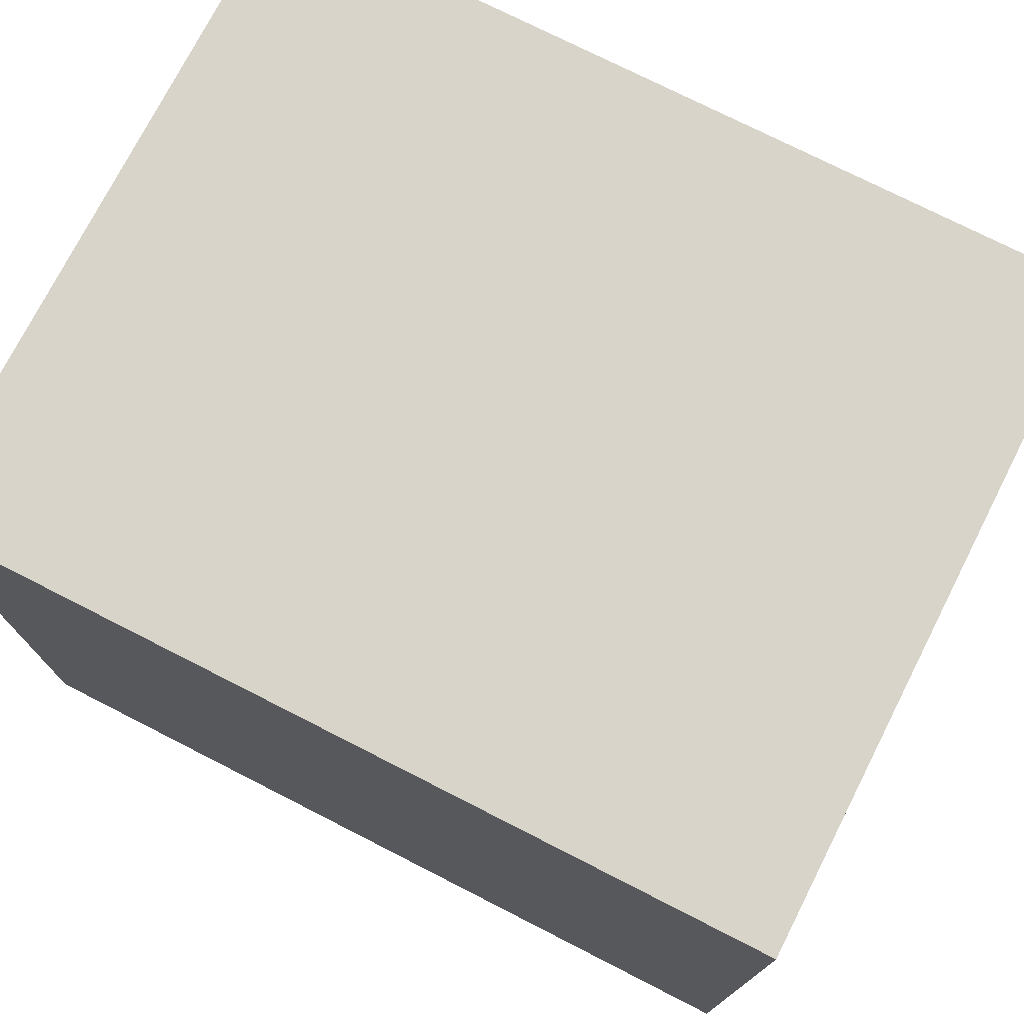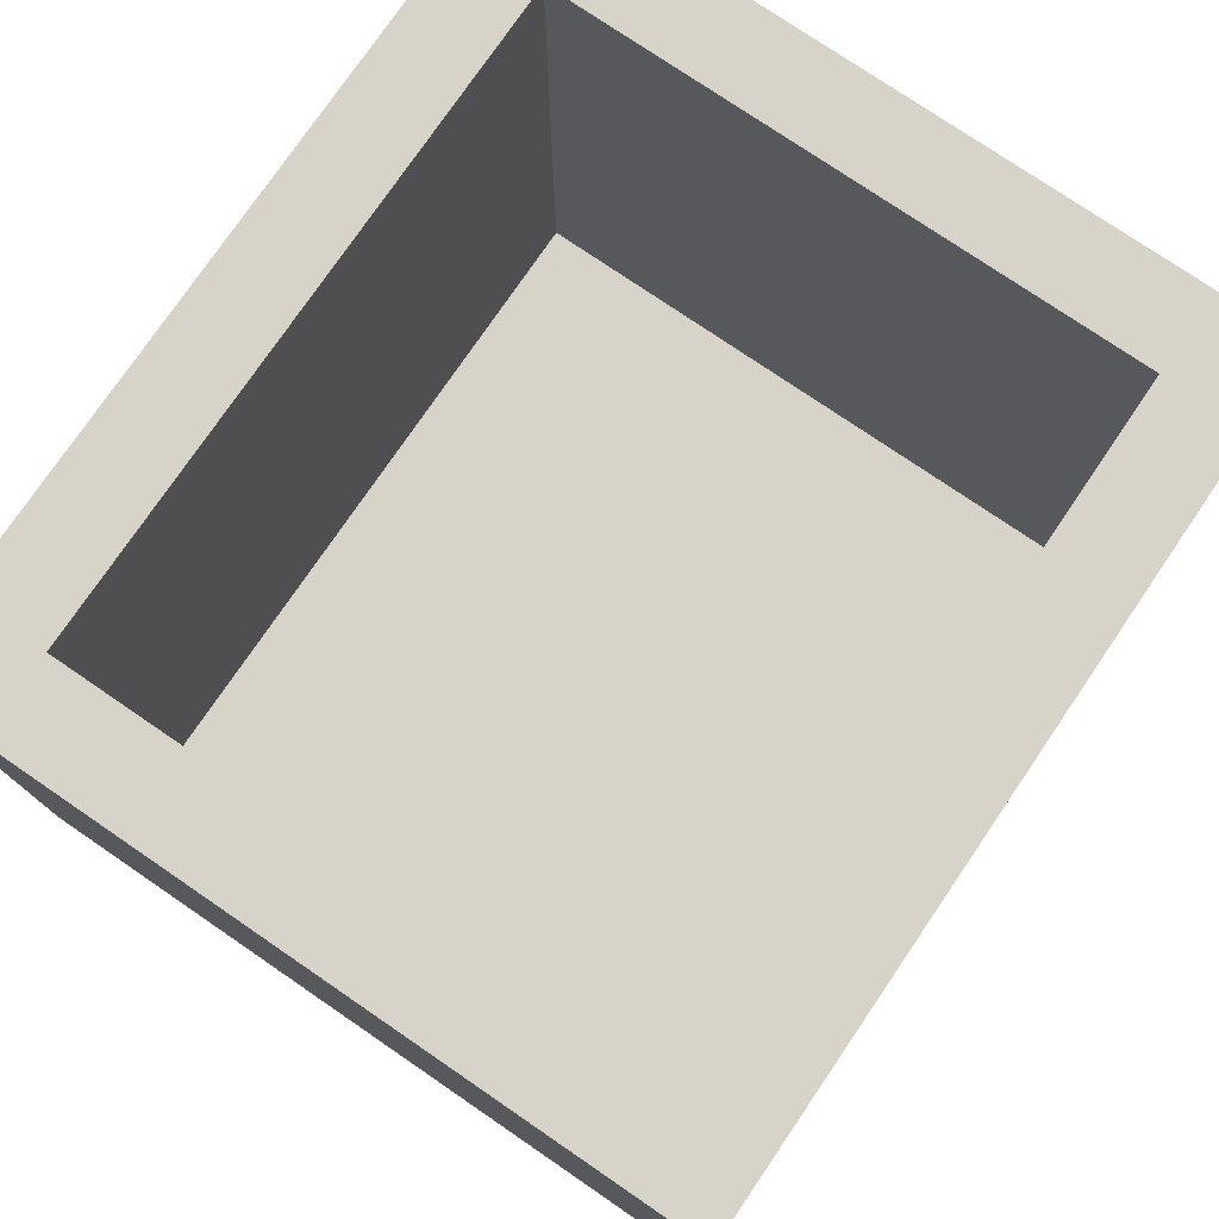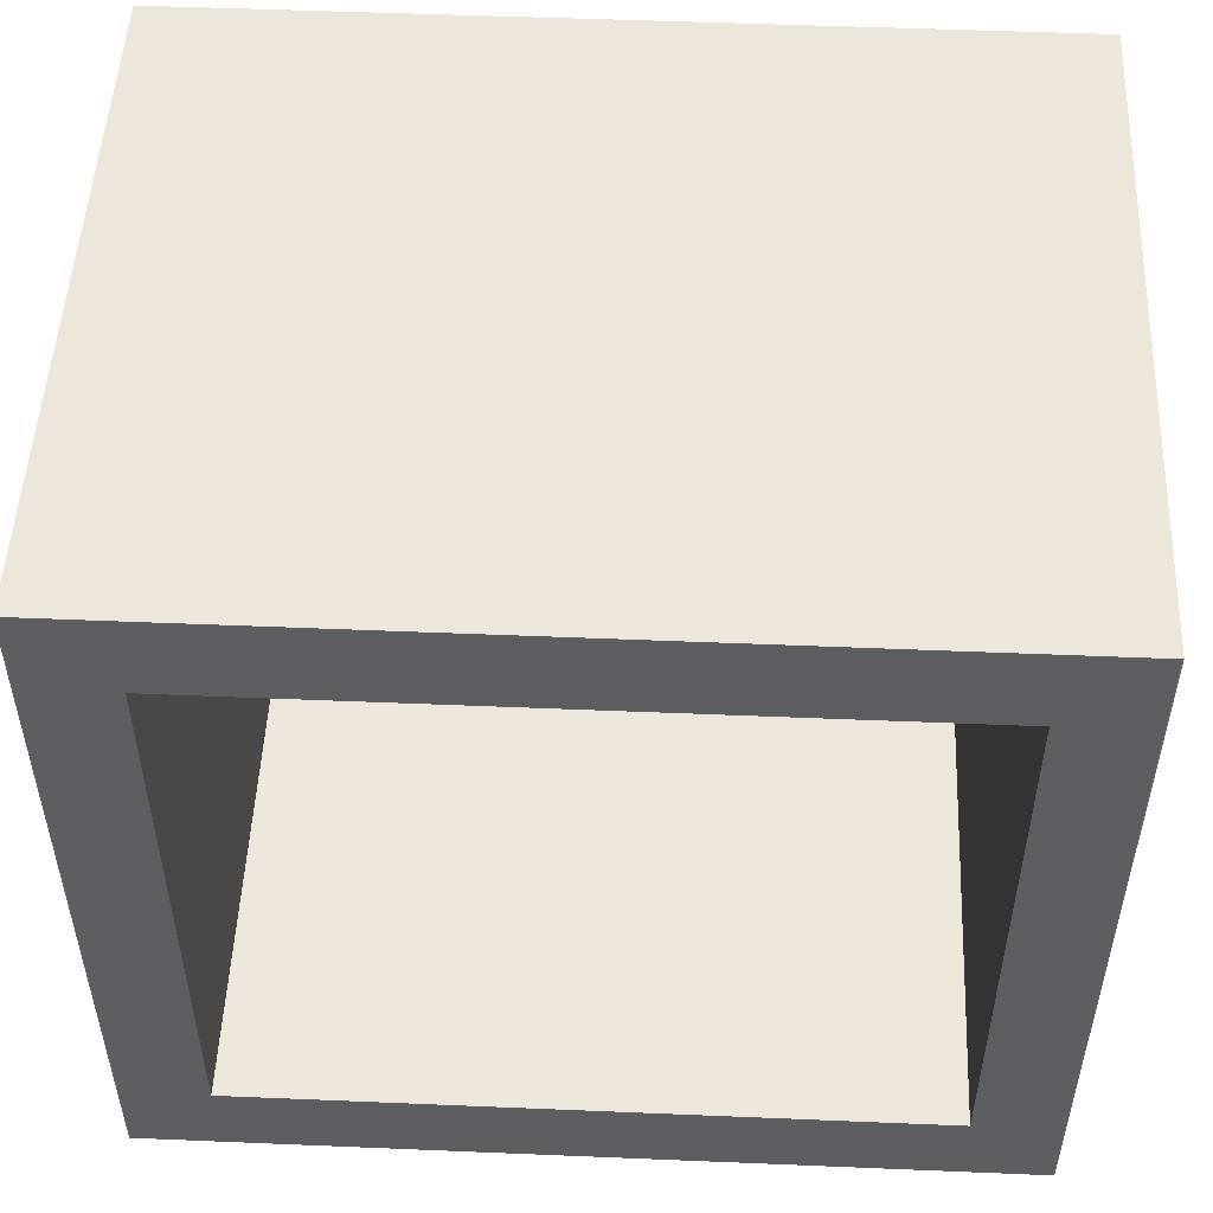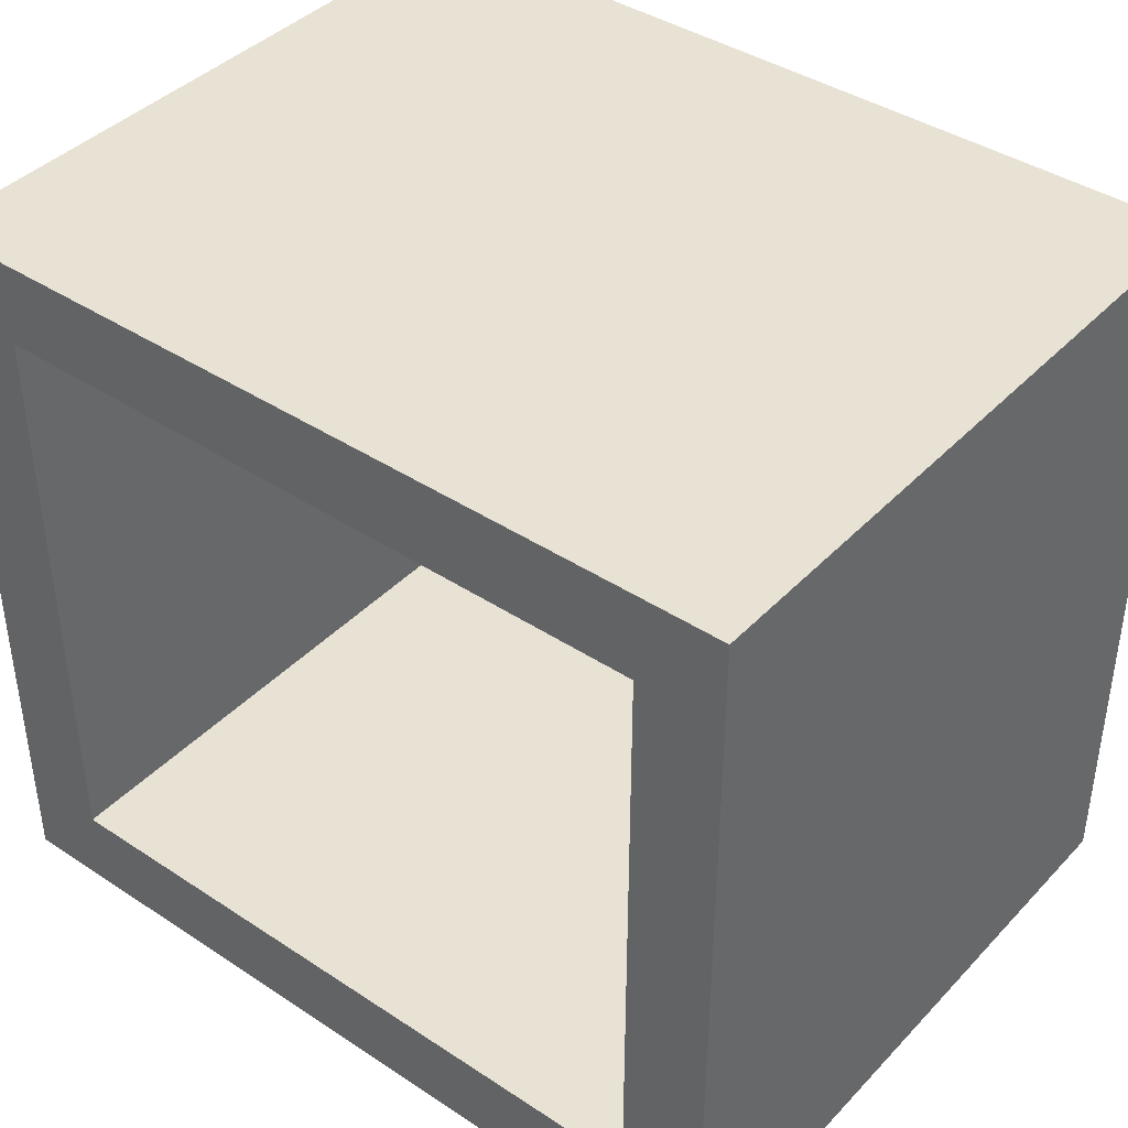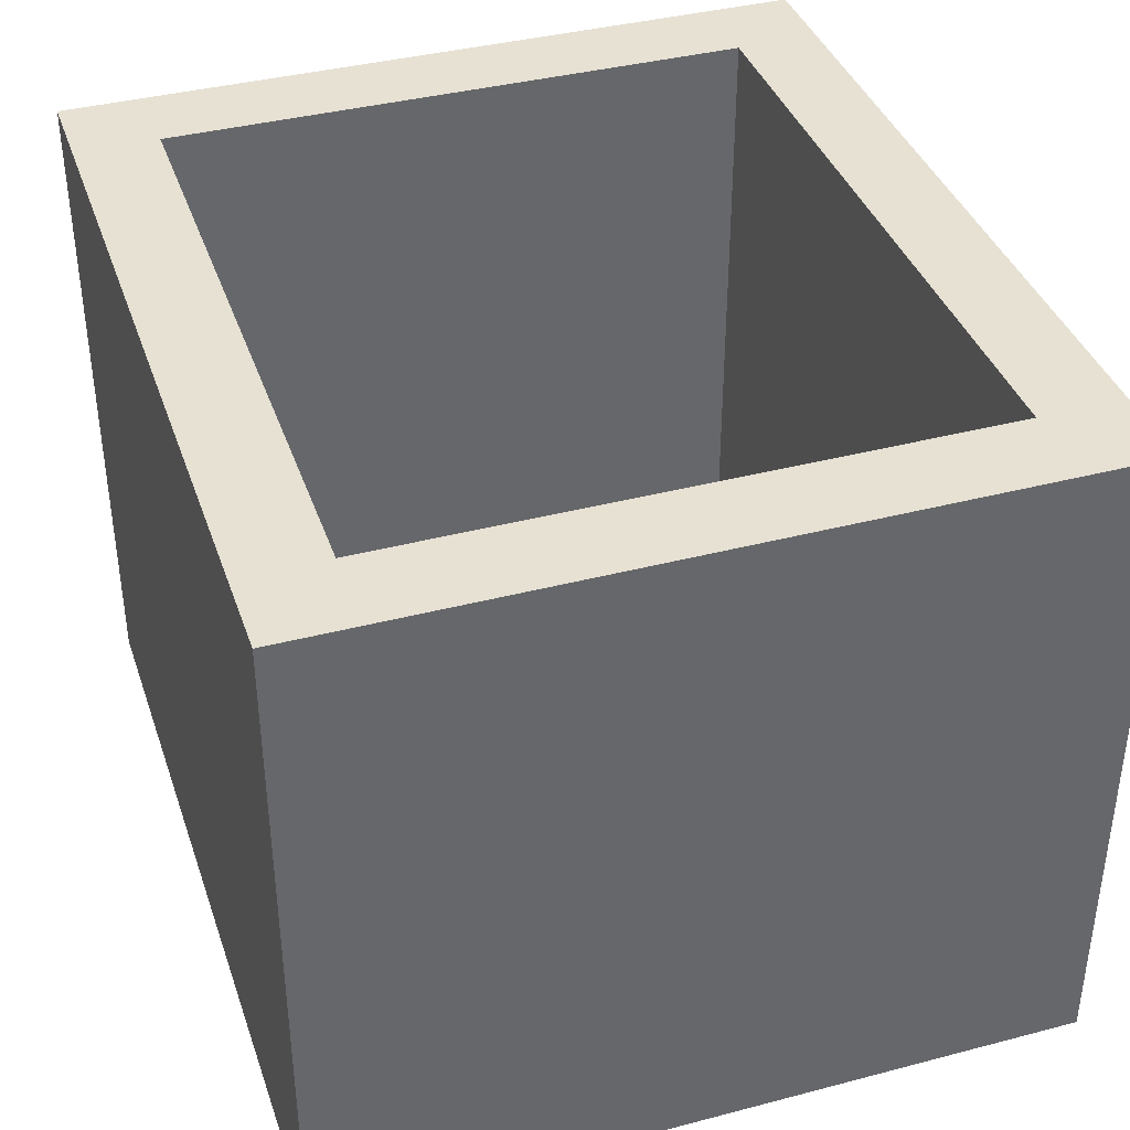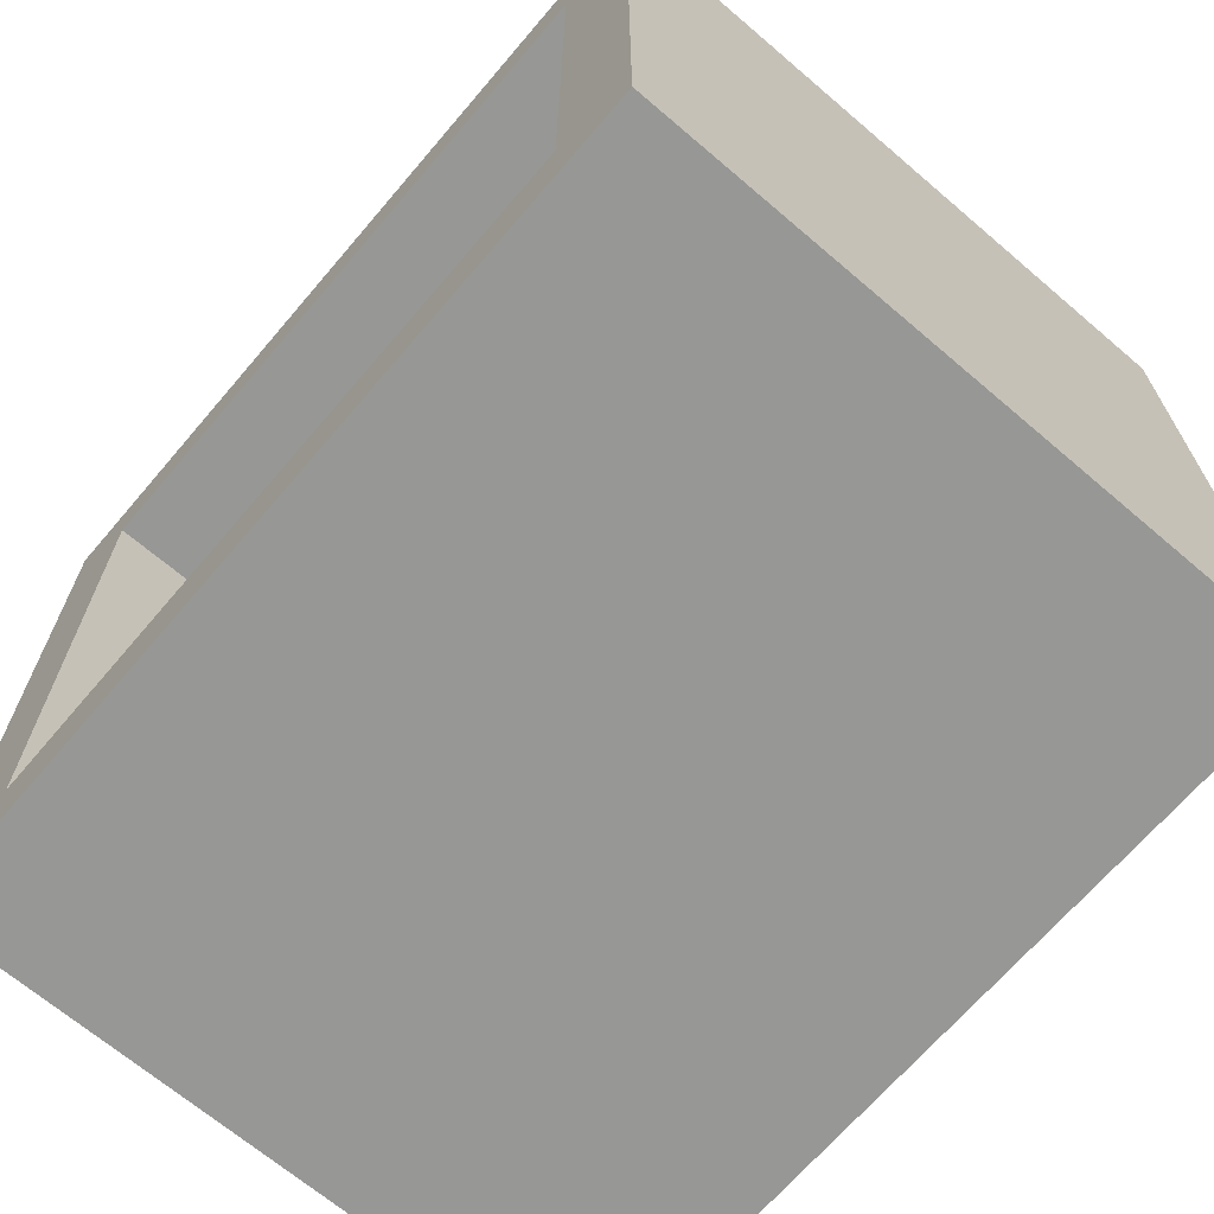
<metadata>
{"format":"obj","ext":"obj","renderer":"f3d","projection":"perspective","resolution":1024,"background":"white","views":[{"elev":75.0,"azim":27.0,"up":"+Z"},{"elev":76.9,"azim":124.3,"up":"+Y"},{"elev":50.9,"azim":-177.4,"up":"+Z"},{"elev":40.8,"azim":-141.2,"up":"+Z"},{"elev":38.7,"azim":71.8,"up":"+Y"},{"elev":-68.1,"azim":-130.5,"up":"+Z"}]}
</metadata>
<code>
o Cube
v 0.4 0.4 -0.35
v 0.5 -0.4 -0.45
v 0.4 0.4 0.35
v 0.5 -0.4 0.45
v -0.4 0.4 -0.35
v -0.5 -0.4 -0.45
v -0.4 0.4 0.35
v -0.5 -0.4 0.45
v 0.5 0.4 0.45
v -0.5 0.4 0.45
v 0.5 0.4 -0.45
v -0.5 0.4 -0.45
v 0.4 -0.2758 0.35
v -0.4 -0.2758 0.35
v 0.4 -0.2758 -0.35
v -0.4 -0.2758 -0.35
f 7 16 5
f 9 8 4
f 10 6 8
f 2 8 6
f 11 4 2
f 12 2 6
f 3 10 9
f 3 11 1
f 5 10 7
f 5 11 12
f 16 13 15
f 3 14 7
f 5 15 1
f 1 13 3
f 7 14 16
f 9 10 8
f 10 12 6
f 2 4 8
f 11 9 4
f 12 11 2
f 3 7 10
f 3 9 11
f 5 12 10
f 5 1 11
f 16 14 13
f 3 13 14
f 5 16 15
f 1 15 13

</code>
